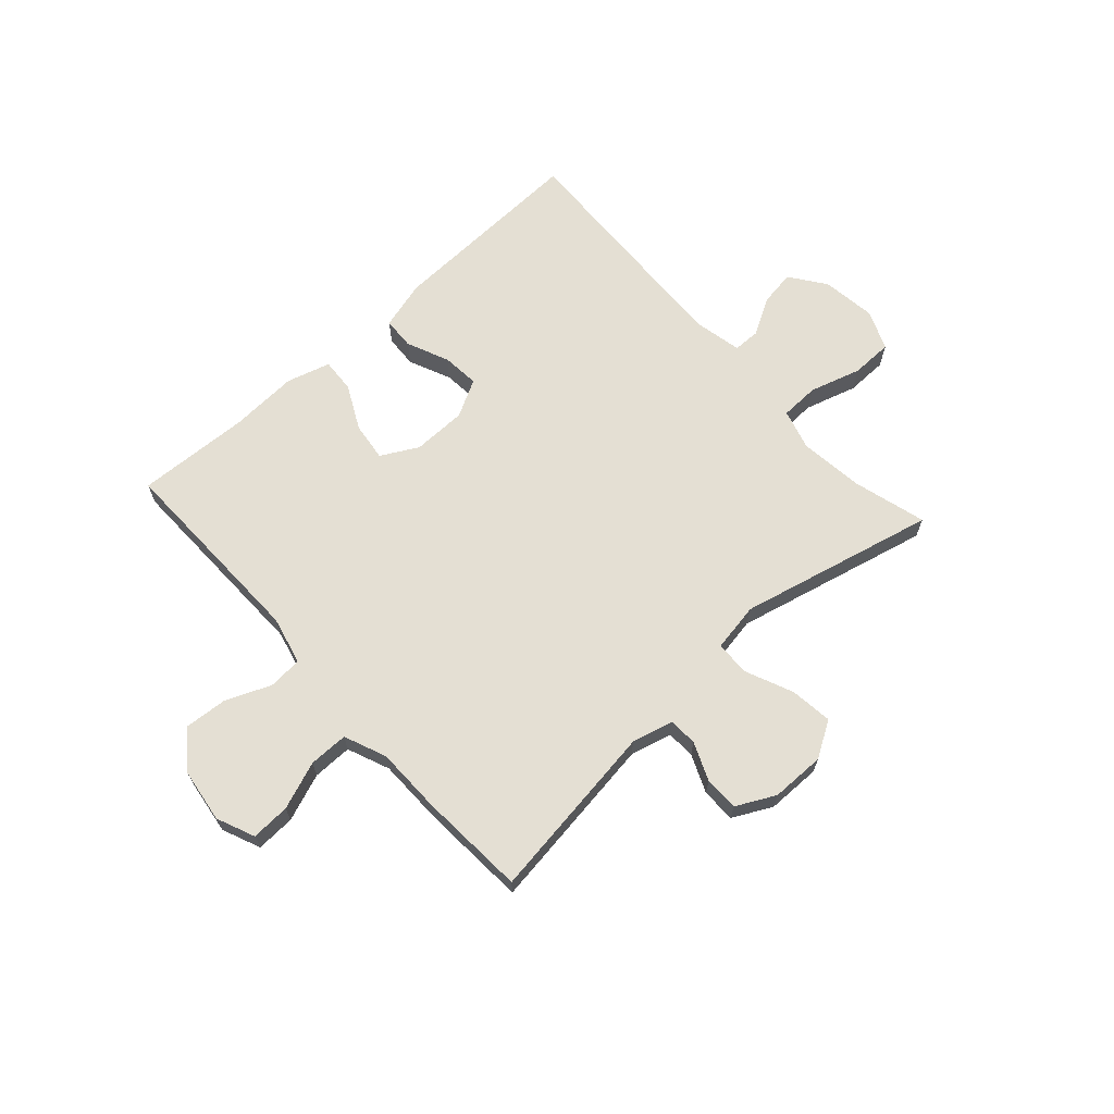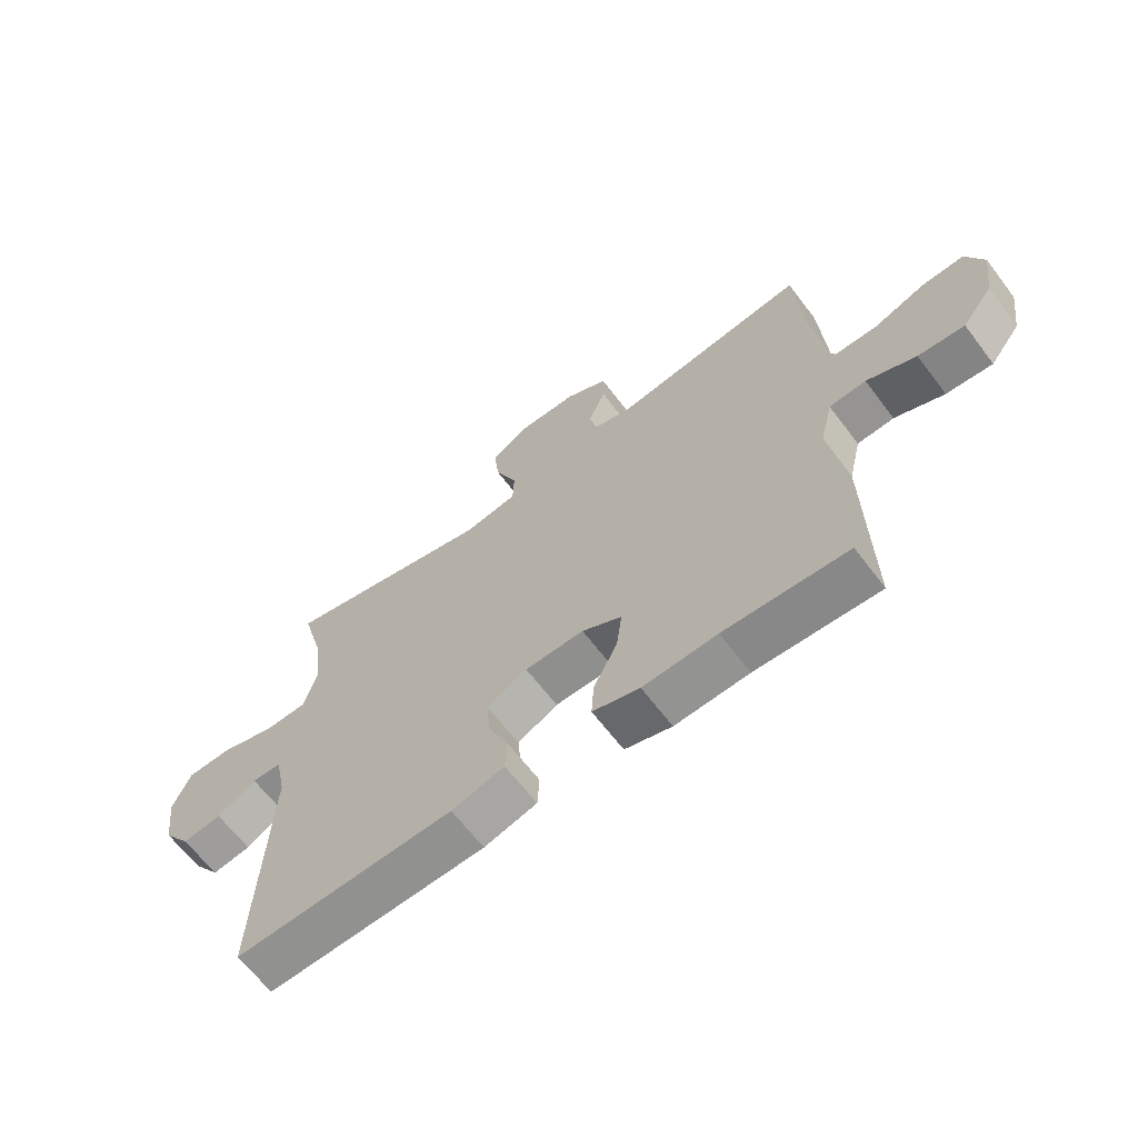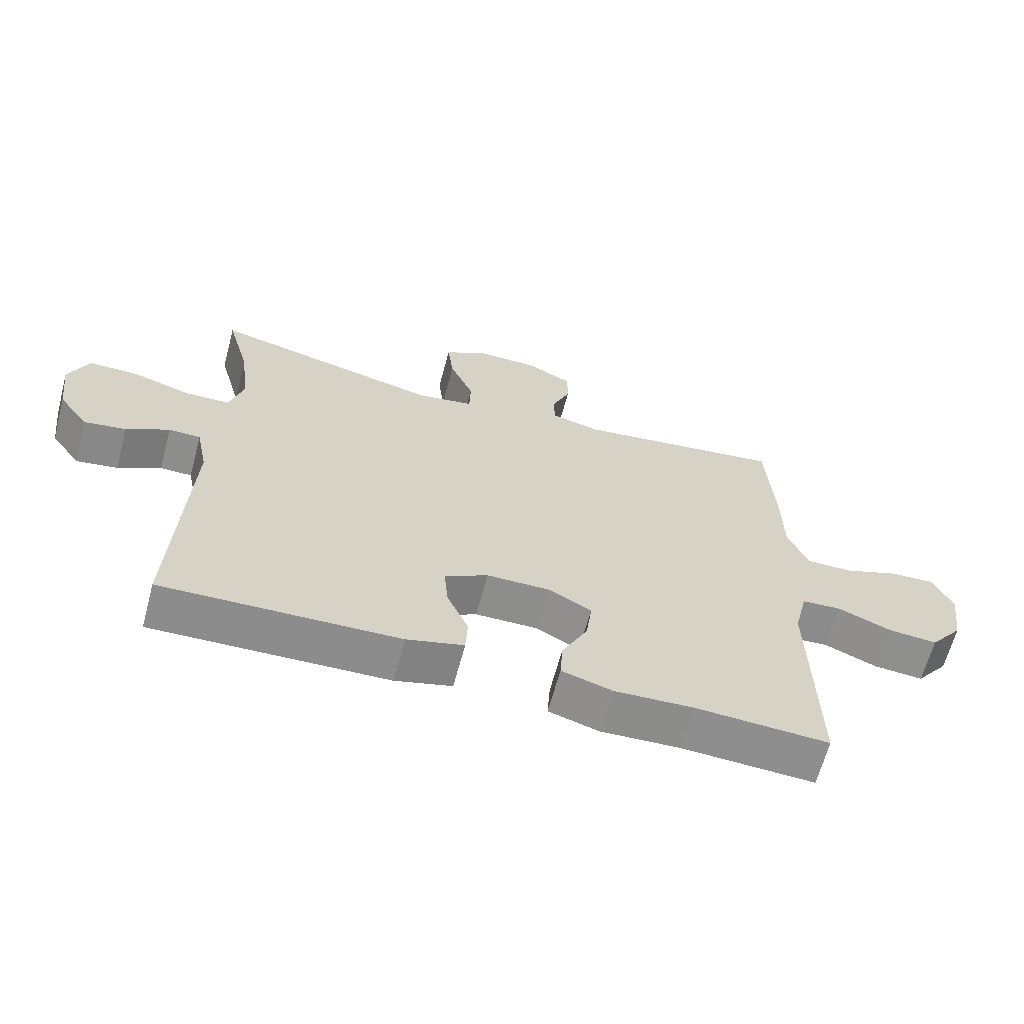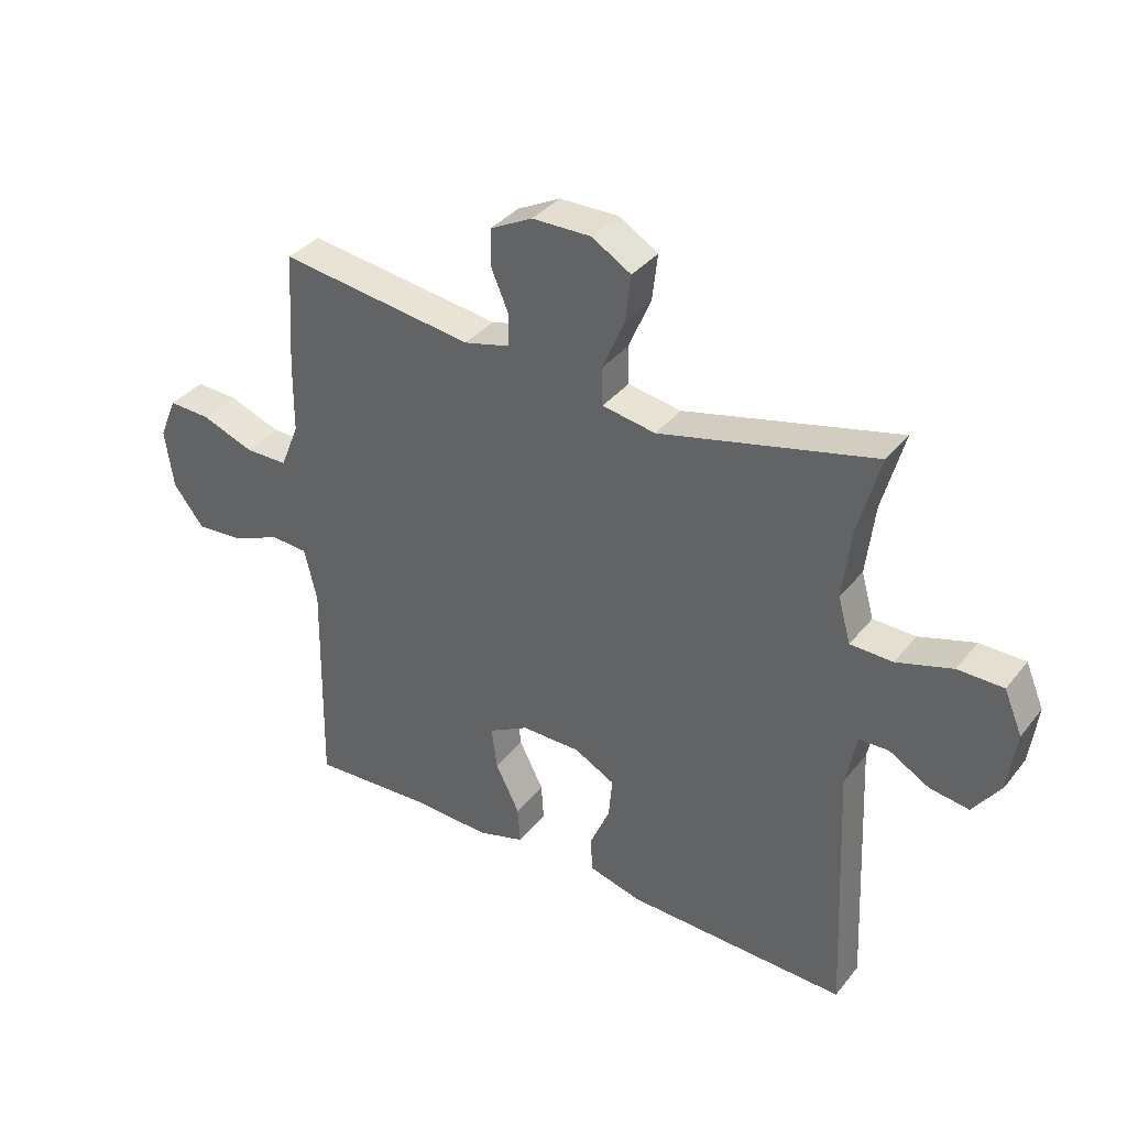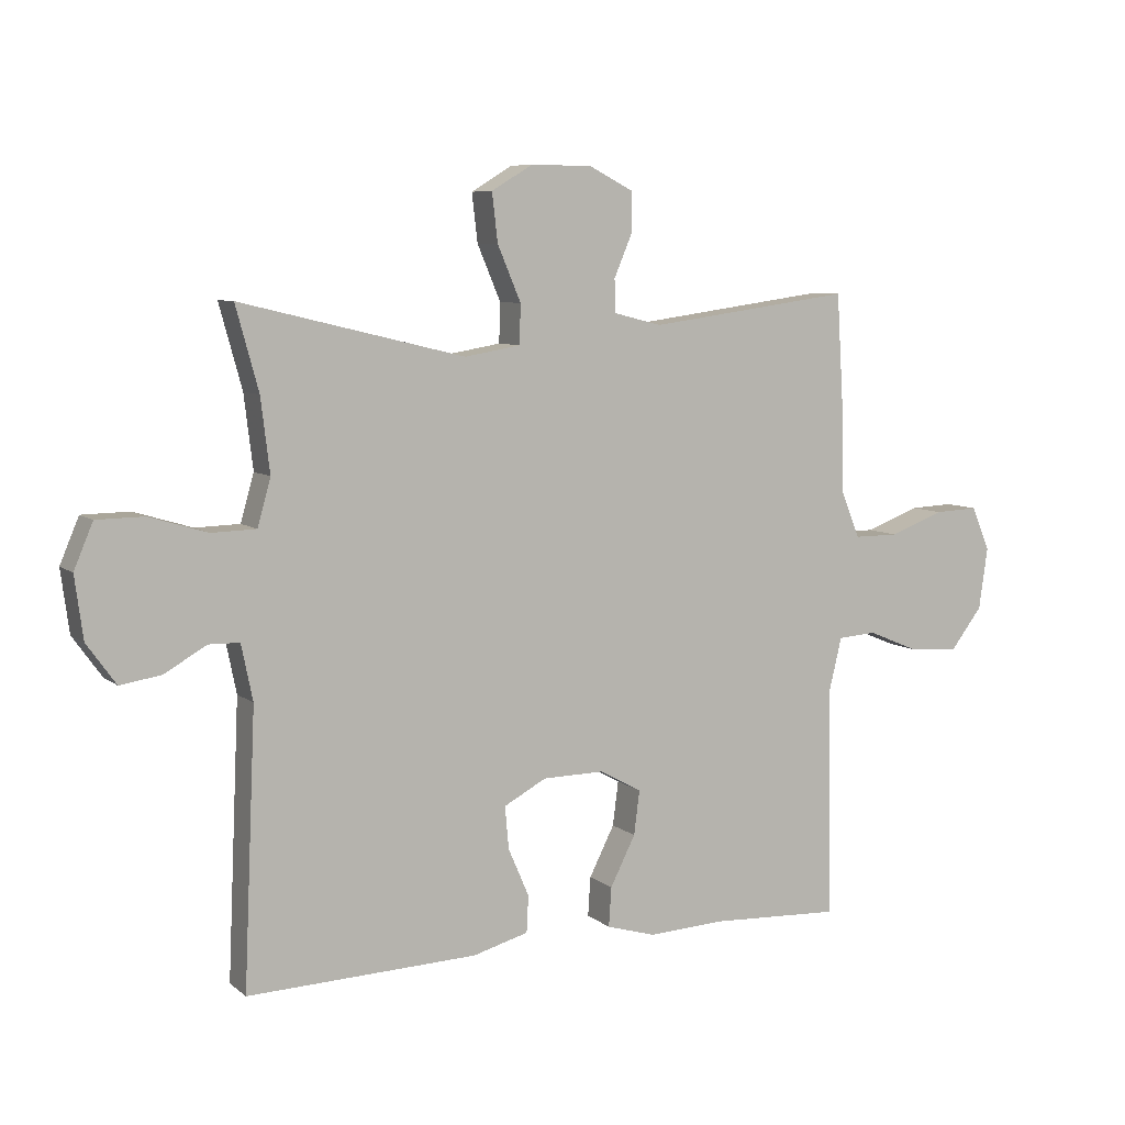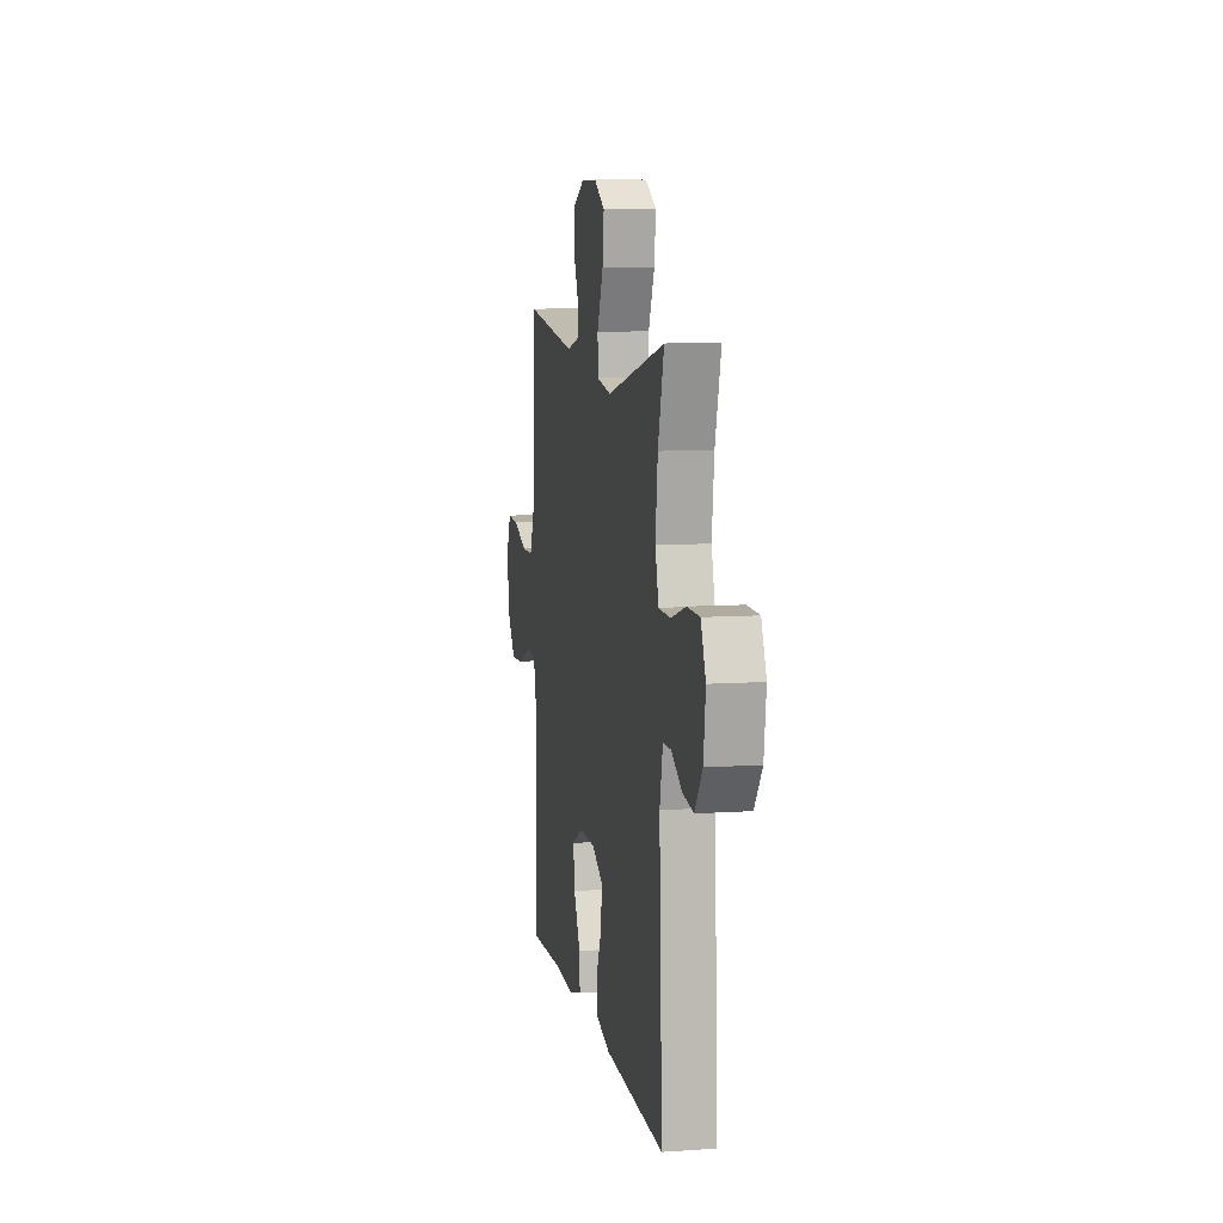
<metadata>
{"format":"obj","ext":"obj","renderer":"f3d","projection":"perspective","resolution":1024,"background":"white","views":[{"elev":66.5,"azim":-42.2,"up":"+Y"},{"elev":-64.7,"azim":-142.8,"up":"+Z"},{"elev":-64.6,"azim":165.0,"up":"+Z"},{"elev":36.0,"azim":33.3,"up":"+Z"},{"elev":7.5,"azim":153.1,"up":"+Z"},{"elev":8.8,"azim":79.5,"up":"+Z"}]}
</metadata>
<code>
v -0.5 0.07 0.5
v -0.178 0.07 0.456
v -0.103 0.07 0.475
v -0.101 0.07 0.527
v -0.13 0.07 0.595
v -0.13 0.07 0.657
v -0.06 0.07 0.693
v 0.037 0.07 0.694
v 0.102 0.07 0.655
v 0.093 0.07 0.579
v 0.056 0.07 0.492
v 0.058 0.07 0.43
v 0.146 0.07 0.415
v 0.5 0.07 0.5
v 0.464 0.07 0.369
v 0.45 0.07 0.253
v 0.471 0.07 0.179
v 0.541 0.07 0.177
v 0.633 0.07 0.205
v 0.708 0.07 0.204
v 0.738 0.07 0.133
v 0.725 0.07 0.035
v 0.679 0.07 -0.029
v 0.614 0.07 -0.019
v 0.548 0.07 0.019
v 0.499 0.07 0.018
v 0.481 0.07 -0.07
v 0.5 0.07 -0.5
v 0.136 0.07 -0.488
v 0.048 0.07 -0.464
v 0.045 0.07 -0.406
v 0.078 0.07 -0.33
v 0.084 0.07 -0.263
v 0.017 0.07 -0.227
v -0.081 0.07 -0.226
v -0.147 0.07 -0.262
v -0.138 0.07 -0.332
v -0.098 0.07 -0.411
v -0.094 0.07 -0.473
v -0.172 0.07 -0.496
v -0.295 0.07 -0.49
v -0.5 0.07 -0.5
v -0.494 0.07 -0.137
v -0.515 0.07 -0.05
v -0.576 0.07 -0.046
v -0.658 0.07 -0.08
v -0.735 0.07 -0.086
v -0.786 0.07 -0.02
v -0.8 0.07 0.078
v -0.771 0.07 0.147
v -0.701 0.07 0.144
v -0.615 0.07 0.112
v -0.544 0.07 0.112
v -0.513 0.07 0.188
v -0.512 0.07 0.307
v -0.5 0 0.5
v -0.178 0 0.456
v -0.103 0 0.475
v -0.101 0 0.527
v -0.13 0 0.595
v -0.13 0 0.657
v -0.06 0 0.693
v 0.037 0 0.694
v 0.102 0 0.655
v 0.093 0 0.579
v 0.056 0 0.492
v 0.058 0 0.43
v 0.146 0 0.415
v 0.5 0 0.5
v 0.464 0 0.369
v 0.45 0 0.253
v 0.471 0 0.179
v 0.541 0 0.177
v 0.633 0 0.205
v 0.708 0 0.204
v 0.738 0 0.133
v 0.725 0 0.035
v 0.679 0 -0.029
v 0.614 0 -0.019
v 0.548 0 0.019
v 0.499 0 0.018
v 0.481 0 -0.07
v 0.5 0 -0.5
v 0.136 0 -0.488
v 0.048 0 -0.464
v 0.045 0 -0.406
v 0.078 0 -0.33
v 0.084 0 -0.263
v 0.017 0 -0.227
v -0.081 0 -0.226
v -0.147 0 -0.262
v -0.138 0 -0.332
v -0.098 0 -0.411
v -0.094 0 -0.473
v -0.172 0 -0.496
v -0.295 0 -0.49
v -0.5 0 -0.5
v -0.494 0 -0.137
v -0.515 0 -0.05
v -0.576 0 -0.046
v -0.658 0 -0.08
v -0.735 0 -0.086
v -0.786 0 -0.02
v -0.8 0 0.078
v -0.771 0 0.147
v -0.701 0 0.144
v -0.615 0 0.112
v -0.544 0 0.112
v -0.513 0 0.188
v -0.512 0 0.307
f 54 55 1 2
f 53 54 2 3
f 49 50 51 52
f 49 52 53
f 48 49 53
f 45 46 47 48
f 44 45 48 53
f 43 44 53 3
f 41 42 43 3
f 37 38 39 40
f 36 37 40 41
f 29 30 31 32
f 27 28 29 32
f 26 27 32 33
f 22 23 24 25
f 22 25 26
f 21 22 26
f 18 19 20 21
f 17 18 21 26
f 16 17 26 33
f 13 14 15
f 13 15 16 33
f 8 9 10 11
f 8 11 12
f 7 8 12
f 4 5 6 7
f 3 4 7 12
f 36 41 3 12
f 12 13 33 34
f 12 34 35
f 12 35 36
f 57 56 110 109
f 58 57 109 108
f 107 106 105 104
f 108 107 104
f 108 104 103
f 103 102 101 100
f 108 103 100 99
f 58 108 99 98
f 58 98 97 96
f 95 94 93 92
f 96 95 92 91
f 87 86 85 84
f 87 84 83 82
f 88 87 82 81
f 80 79 78 77
f 81 80 77
f 81 77 76
f 76 75 74 73
f 81 76 73 72
f 88 81 72 71
f 70 69 68
f 88 71 70 68
f 66 65 64 63
f 67 66 63
f 67 63 62
f 62 61 60 59
f 67 62 59 58
f 67 58 96 91
f 89 88 68 67
f 90 89 67
f 91 90 67
f 1 56 57 2
f 2 57 58 3
f 3 58 59 4
f 4 59 60 5
f 5 60 61 6
f 6 61 62 7
f 7 62 63 8
f 8 63 64 9
f 9 64 65 10
f 10 65 66 11
f 11 66 67 12
f 12 67 68 13
f 13 68 69 14
f 14 69 70 15
f 15 70 71 16
f 16 71 72 17
f 17 72 73 18
f 18 73 74 19
f 19 74 75 20
f 20 75 76 21
f 21 76 77 22
f 22 77 78 23
f 23 78 79 24
f 24 79 80 25
f 25 80 81 26
f 26 81 82 27
f 27 82 83 28
f 28 83 84 29
f 29 84 85 30
f 30 85 86 31
f 31 86 87 32
f 32 87 88 33
f 33 88 89 34
f 34 89 90 35
f 35 90 91 36
f 36 91 92 37
f 37 92 93 38
f 38 93 94 39
f 39 94 95 40
f 40 95 96 41
f 41 96 97 42
f 42 97 98 43
f 43 98 99 44
f 44 99 100 45
f 45 100 101 46
f 46 101 102 47
f 47 102 103 48
f 48 103 104 49
f 49 104 105 50
f 50 105 106 51
f 51 106 107 52
f 52 107 108 53
f 53 108 109 54
f 54 109 110 55
f 55 110 56 1

</code>
